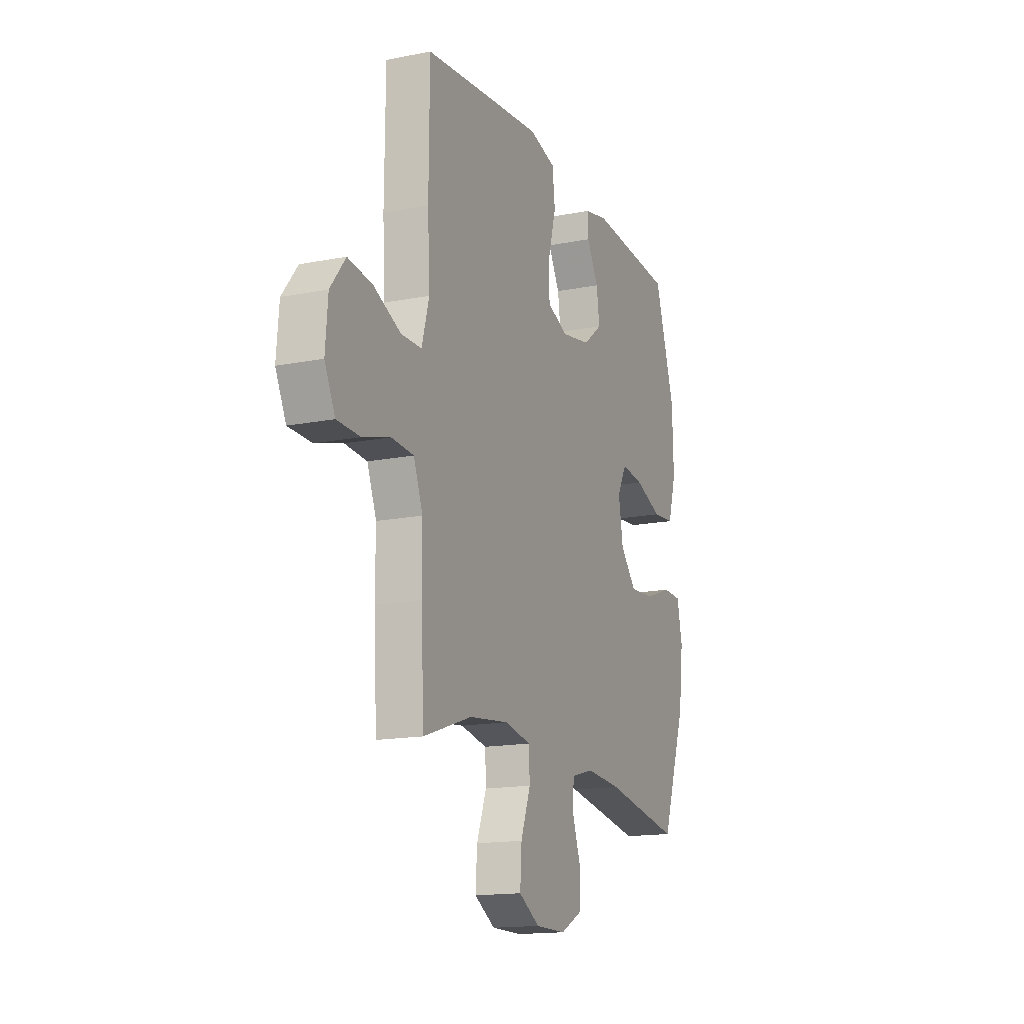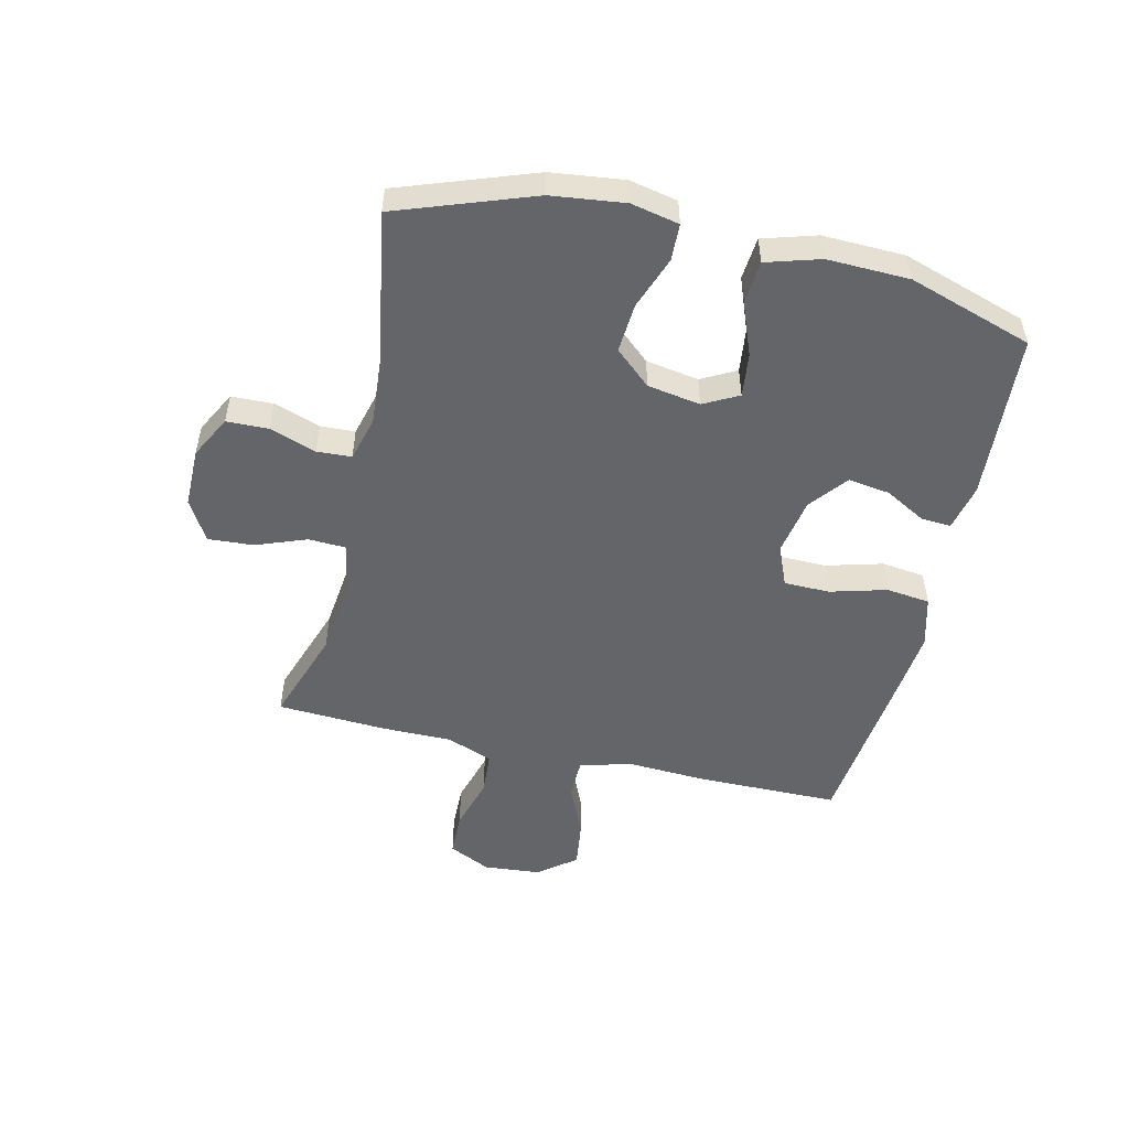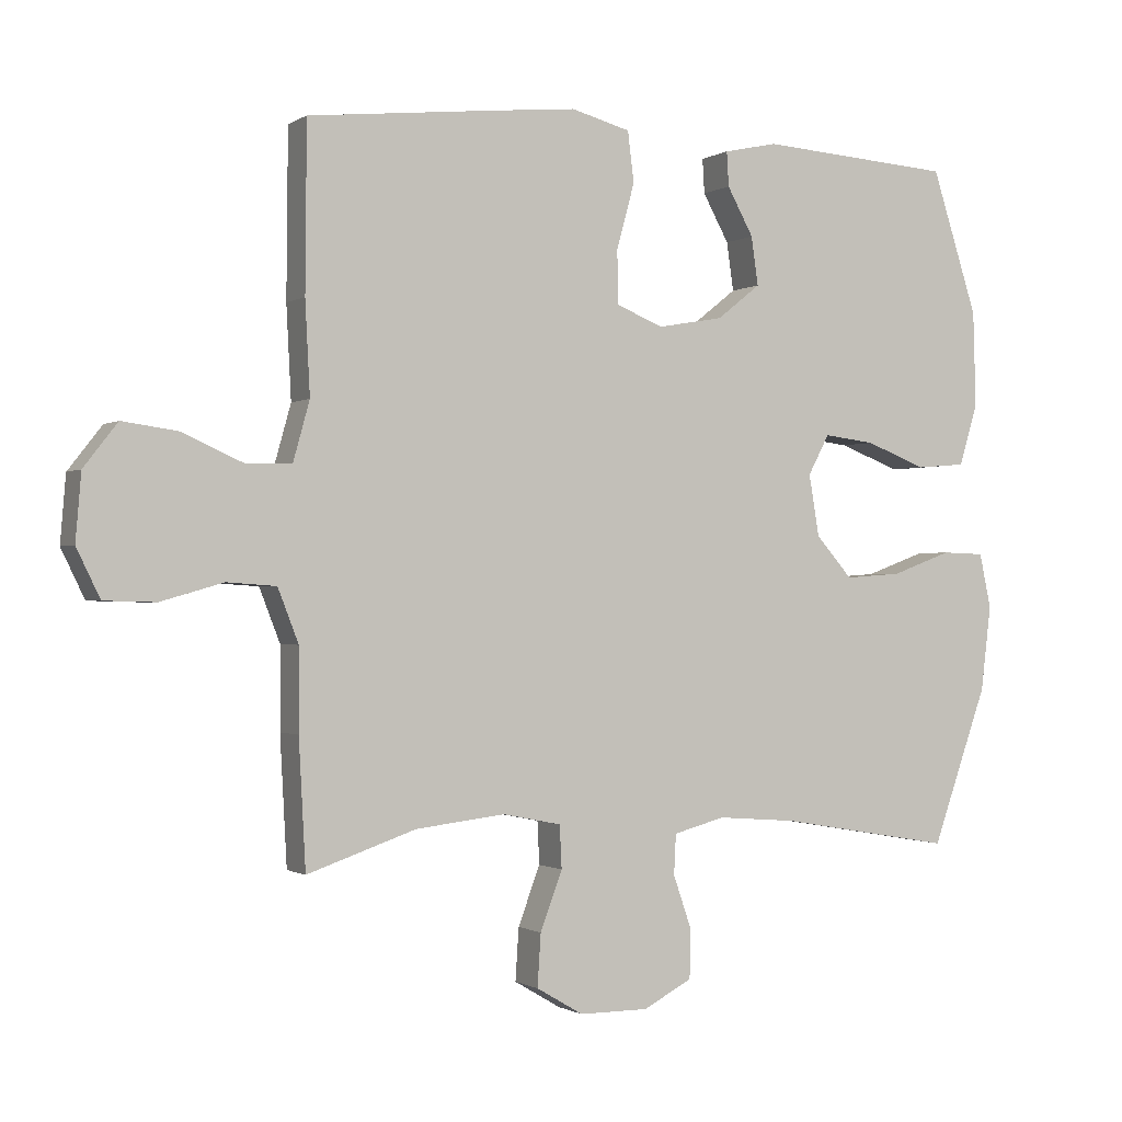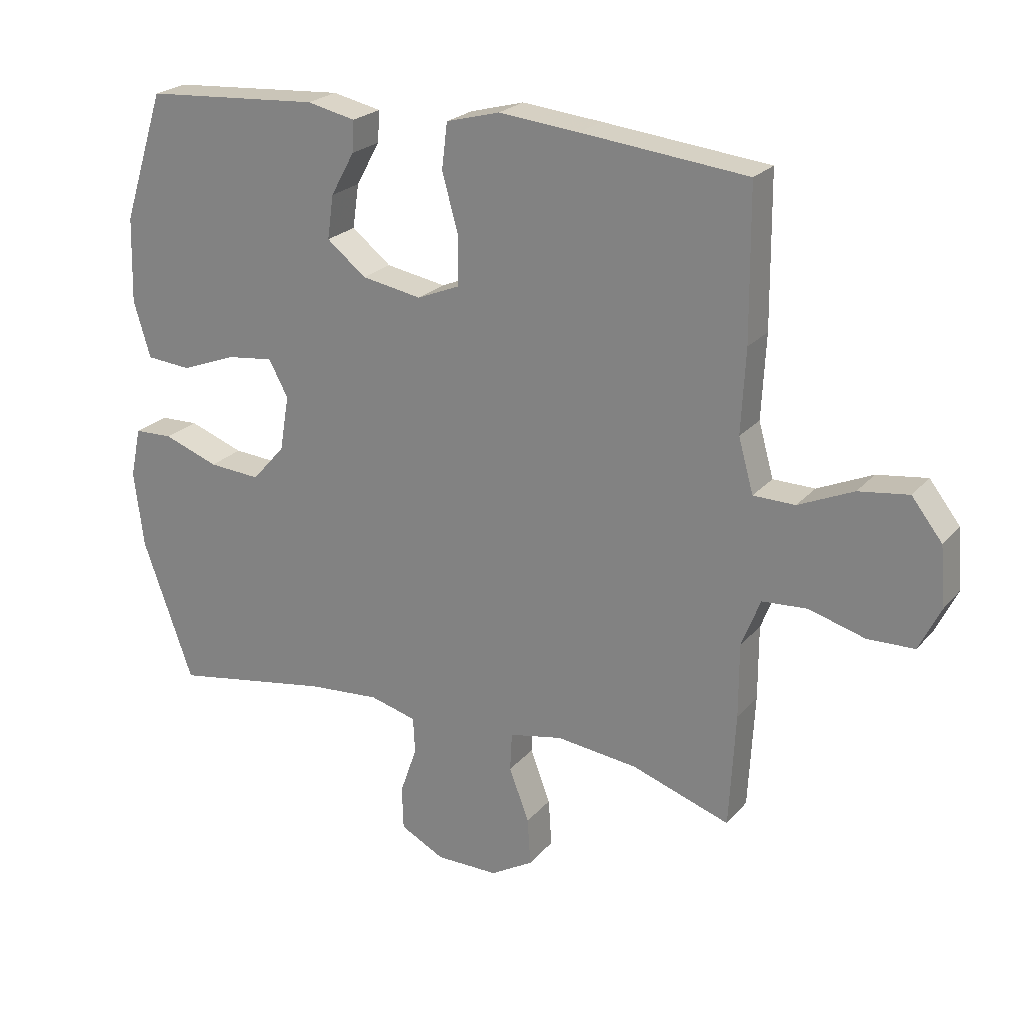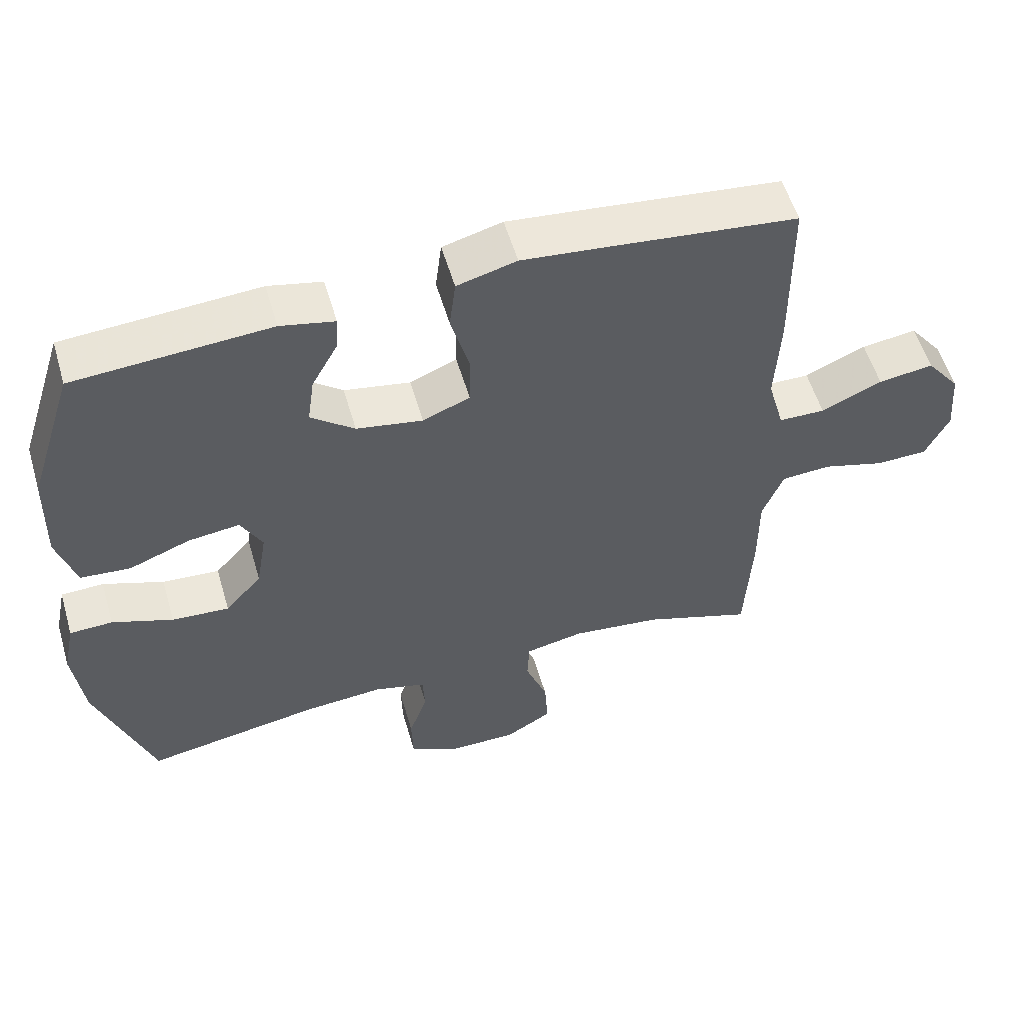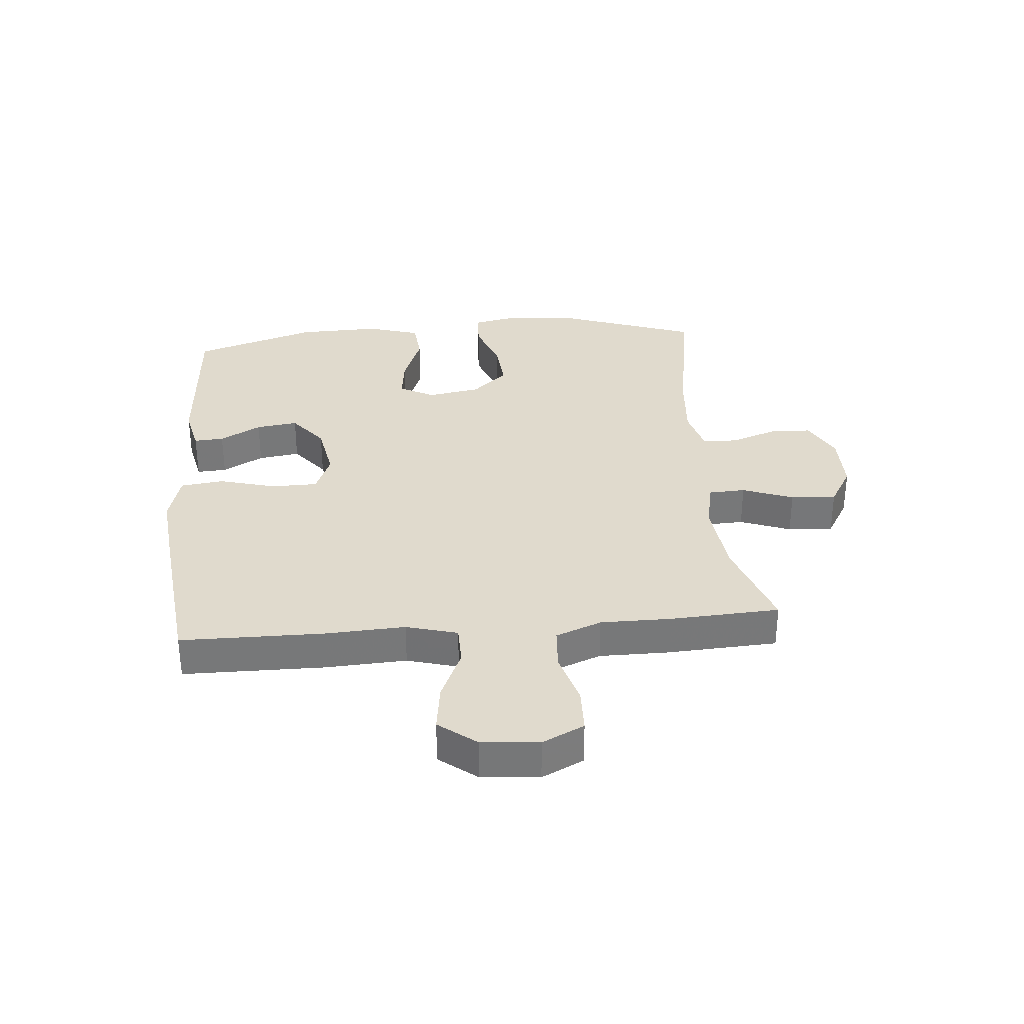
<metadata>
{"format":"obj","ext":"obj","renderer":"f3d","projection":"perspective","resolution":1024,"background":"white","views":[{"elev":-15.7,"azim":112.5,"up":"+Z"},{"elev":-51.5,"azim":-103.1,"up":"+Y"},{"elev":-0.9,"azim":153.4,"up":"+Z"},{"elev":23.0,"azim":29.5,"up":"+Z"},{"elev":55.4,"azim":-16.3,"up":"+Z"},{"elev":33.0,"azim":85.1,"up":"+Y"}]}
</metadata>
<code>
v 0.5 0.07 0.5
v 0.502 0.07 0.26
v 0.495 0.07 0.126
v 0.519 0.07 0.04
v 0.586 0.07 0.039
v 0.674 0.07 0.078
v 0.754 0.07 0.089
v 0.803 0.07 0.026
v 0.811 0.07 -0.07
v 0.777 0.07 -0.14
v 0.702 0.07 -0.142
v 0.612 0.07 -0.116
v 0.54 0.07 -0.121
v 0.51 0.07 -0.198
v 0.51 0.07 -0.316
v 0.5 0.07 -0.5
v 0.342 0.07 -0.446
v 0.212 0.07 -0.431
v 0.127 0.07 -0.448
v 0.124 0.07 -0.51
v 0.156 0.07 -0.595
v 0.161 0.07 -0.671
v 0.093 0.07 -0.711
v -0.007 0.07 -0.711
v -0.078 0.07 -0.674
v -0.08 0.07 -0.604
v -0.053 0.07 -0.526
v -0.056 0.07 -0.468
v -0.131 0.07 -0.448
v -0.246 0.07 -0.457
v -0.5 0.07 -0.5
v -0.581 0.07 -0.273
v -0.596 0.07 -0.15
v -0.579 0.07 -0.07
v -0.517 0.07 -0.068
v -0.429 0.07 -0.1
v -0.346 0.07 -0.106
v -0.293 0.07 -0.046
v -0.278 0.07 0.043
v -0.309 0.07 0.101
v -0.383 0.07 0.092
v -0.472 0.07 0.058
v -0.544 0.07 0.064
v -0.571 0.07 0.154
v -0.567 0.07 0.292
v -0.5 0.07 0.5
v -0.218 0.07 0.519
v -0.14 0.07 0.502
v -0.143 0.07 0.452
v -0.181 0.07 0.383
v -0.191 0.07 0.313
v -0.128 0.07 0.263
v -0.032 0.07 0.246
v 0.036 0.07 0.274
v 0.037 0.07 0.351
v 0.011 0.07 0.446
v 0.02 0.07 0.519
v 0.106 0.07 0.542
v 0.234 0.07 0.529
v 0.5 0 0.5
v 0.502 0 0.26
v 0.495 0 0.126
v 0.519 0 0.04
v 0.586 0 0.039
v 0.674 0 0.078
v 0.754 0 0.089
v 0.803 0 0.026
v 0.811 0 -0.07
v 0.777 0 -0.14
v 0.702 0 -0.142
v 0.612 0 -0.116
v 0.54 0 -0.121
v 0.51 0 -0.198
v 0.51 0 -0.316
v 0.5 0 -0.5
v 0.342 0 -0.446
v 0.212 0 -0.431
v 0.127 0 -0.448
v 0.124 0 -0.51
v 0.156 0 -0.595
v 0.161 0 -0.671
v 0.093 0 -0.711
v -0.007 0 -0.711
v -0.078 0 -0.674
v -0.08 0 -0.604
v -0.053 0 -0.526
v -0.056 0 -0.468
v -0.131 0 -0.448
v -0.246 0 -0.457
v -0.5 0 -0.5
v -0.581 0 -0.273
v -0.596 0 -0.15
v -0.579 0 -0.07
v -0.517 0 -0.068
v -0.429 0 -0.1
v -0.346 0 -0.106
v -0.293 0 -0.046
v -0.278 0 0.043
v -0.309 0 0.101
v -0.383 0 0.092
v -0.472 0 0.058
v -0.544 0 0.064
v -0.571 0 0.154
v -0.567 0 0.292
v -0.5 0 0.5
v -0.218 0 0.519
v -0.14 0 0.502
v -0.143 0 0.452
v -0.181 0 0.383
v -0.191 0 0.313
v -0.128 0 0.263
v -0.032 0 0.246
v 0.036 0 0.274
v 0.037 0 0.351
v 0.011 0 0.446
v 0.02 0 0.519
v 0.106 0 0.542
v 0.234 0 0.529
f 1 2 3
f 59 1 3
f 58 59 3
f 57 58 3
f 56 57 3
f 55 56 3
f 54 55 3 4
f 53 54 4
f 52 53 4
f 48 49 50
f 47 48 50
f 46 47 50
f 45 46 50
f 44 45 50
f 43 44 50
f 42 43 50
f 41 42 50
f 40 41 50 51
f 39 40 51 52
f 34 35 36
f 33 34 36
f 32 33 36
f 31 32 36
f 30 31 36
f 29 30 36 37
f 28 29 37 38
f 25 26 27
f 24 25 27
f 23 24 27
f 22 23 27
f 21 22 27
f 20 21 27
f 19 20 27 28
f 39 52 4
f 38 39 4
f 28 38 4
f 19 28 4
f 18 19 4
f 10 11 12
f 9 10 12
f 8 9 12
f 7 8 12
f 6 7 12
f 5 6 12
f 5 12 13
f 5 13 14
f 4 5 14
f 18 4 14
f 17 18 14
f 14 15 16 17
f 62 61 60
f 62 60 118
f 62 118 117
f 62 117 116
f 62 116 115
f 62 115 114
f 63 62 114 113
f 63 113 112
f 63 112 111
f 109 108 107
f 109 107 106
f 109 106 105
f 109 105 104
f 109 104 103
f 109 103 102
f 109 102 101
f 109 101 100
f 110 109 100 99
f 111 110 99 98
f 95 94 93
f 95 93 92
f 95 92 91
f 95 91 90
f 95 90 89
f 96 95 89 88
f 97 96 88 87
f 86 85 84
f 86 84 83
f 86 83 82
f 86 82 81
f 86 81 80
f 86 80 79
f 87 86 79 78
f 63 111 98
f 63 98 97
f 63 97 87
f 63 87 78
f 63 78 77
f 71 70 69
f 71 69 68
f 71 68 67
f 71 67 66
f 71 66 65
f 71 65 64
f 72 71 64
f 73 72 64
f 73 64 63
f 73 63 77
f 73 77 76
f 76 75 74 73
f 1 60 61 2
f 2 61 62 3
f 3 62 63 4
f 4 63 64 5
f 5 64 65 6
f 6 65 66 7
f 7 66 67 8
f 8 67 68 9
f 9 68 69 10
f 10 69 70 11
f 11 70 71 12
f 12 71 72 13
f 13 72 73 14
f 14 73 74 15
f 15 74 75 16
f 16 75 76 17
f 17 76 77 18
f 18 77 78 19
f 19 78 79 20
f 20 79 80 21
f 21 80 81 22
f 22 81 82 23
f 23 82 83 24
f 24 83 84 25
f 25 84 85 26
f 26 85 86 27
f 27 86 87 28
f 28 87 88 29
f 29 88 89 30
f 30 89 90 31
f 31 90 91 32
f 32 91 92 33
f 33 92 93 34
f 34 93 94 35
f 35 94 95 36
f 36 95 96 37
f 37 96 97 38
f 38 97 98 39
f 39 98 99 40
f 40 99 100 41
f 41 100 101 42
f 42 101 102 43
f 43 102 103 44
f 44 103 104 45
f 45 104 105 46
f 46 105 106 47
f 47 106 107 48
f 48 107 108 49
f 49 108 109 50
f 50 109 110 51
f 51 110 111 52
f 52 111 112 53
f 53 112 113 54
f 54 113 114 55
f 55 114 115 56
f 56 115 116 57
f 57 116 117 58
f 58 117 118 59
f 59 118 60 1

</code>
